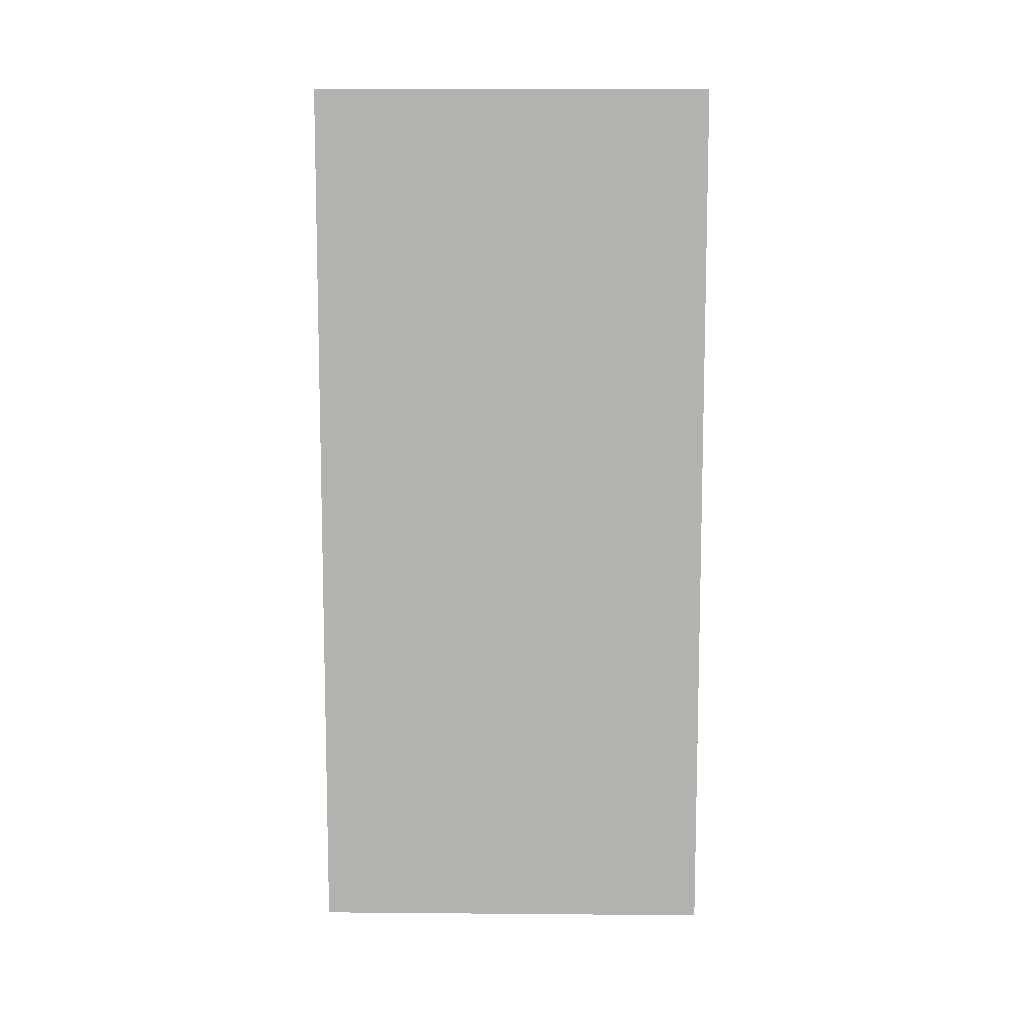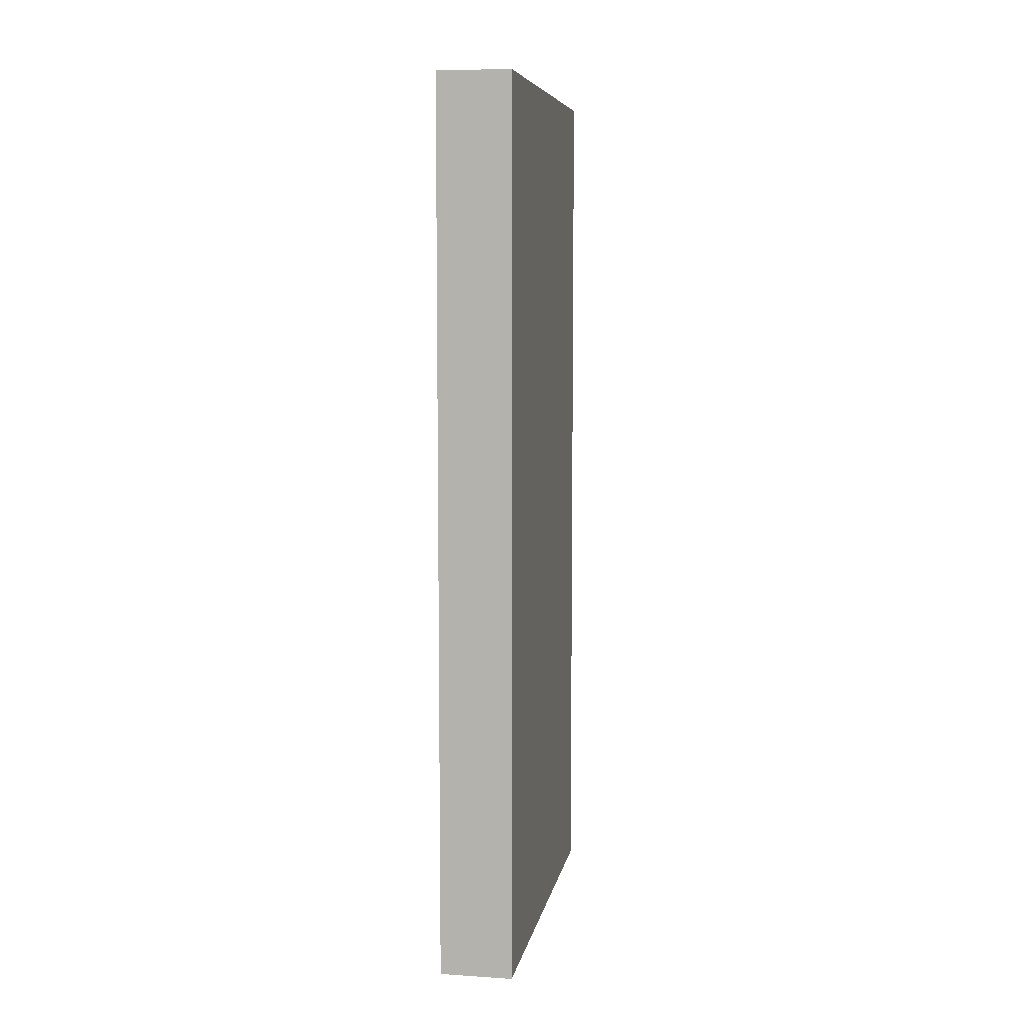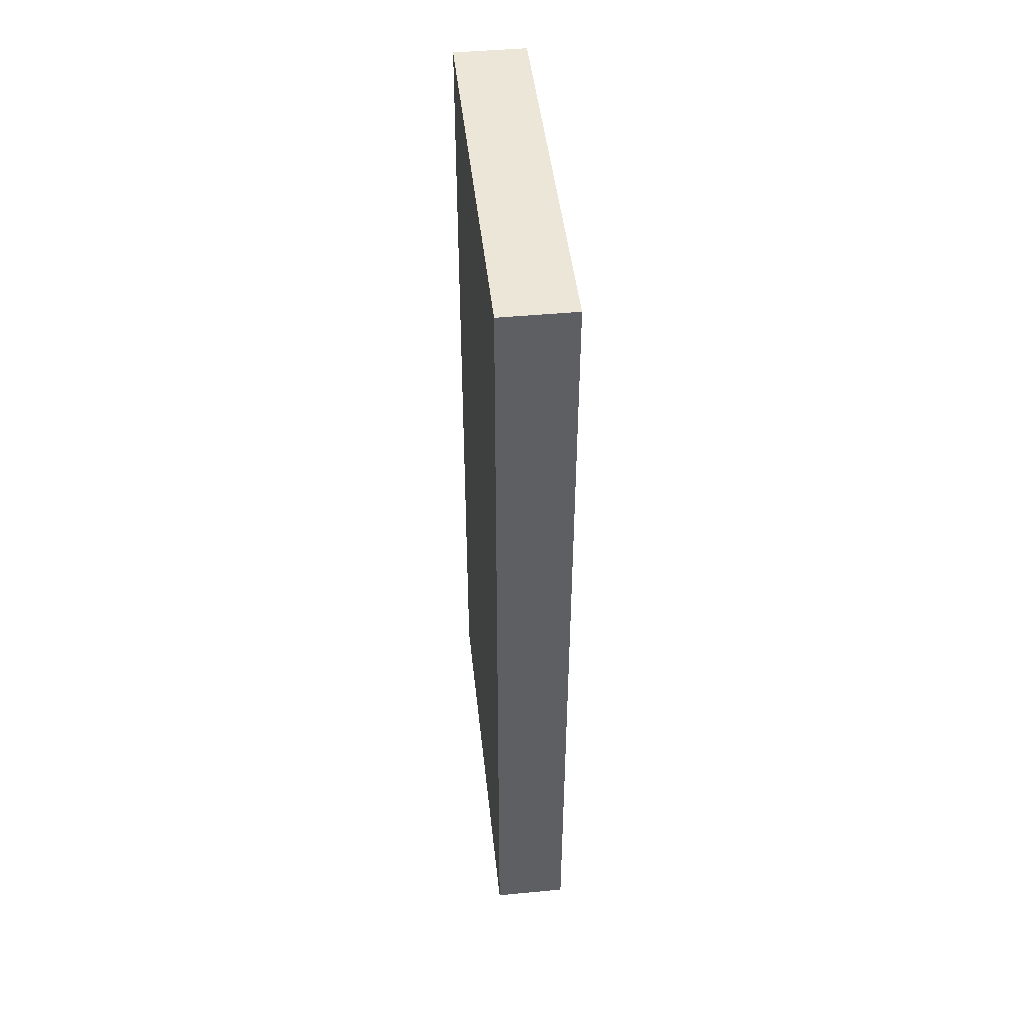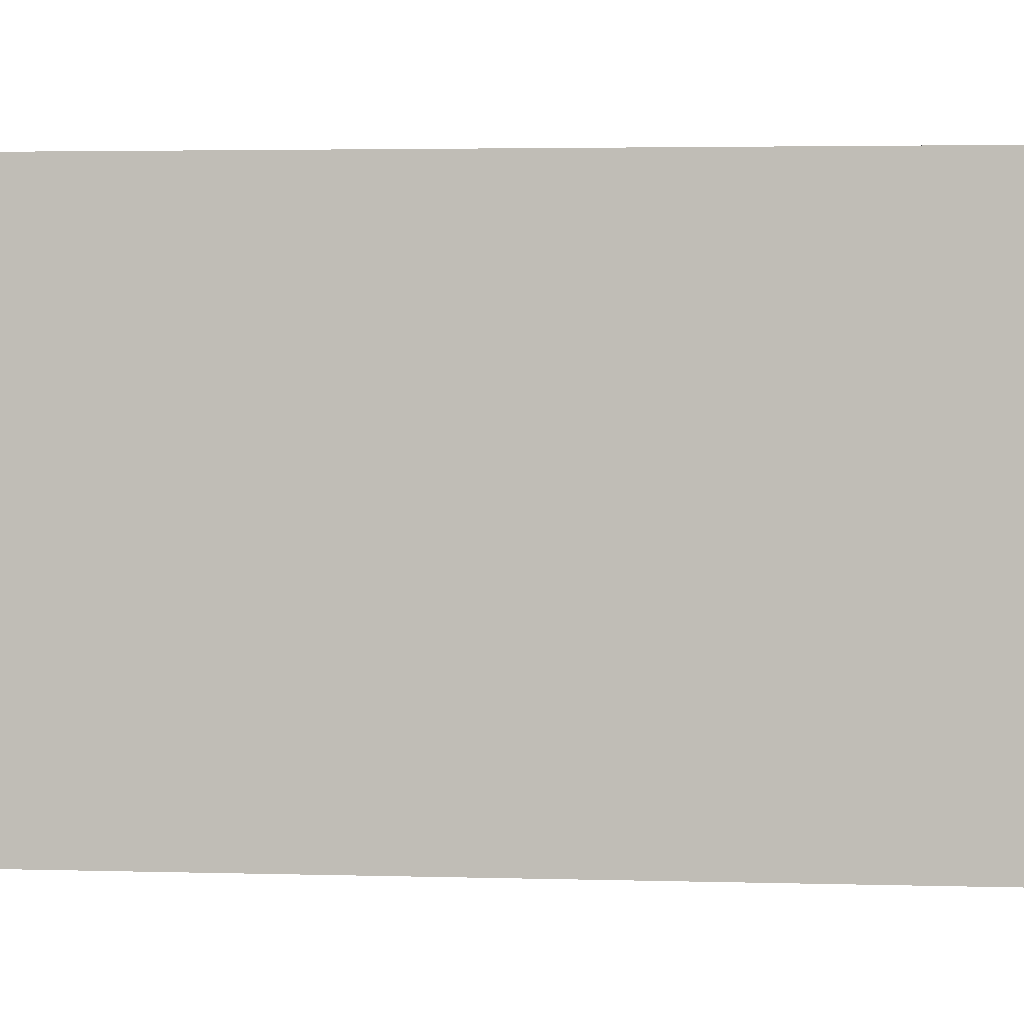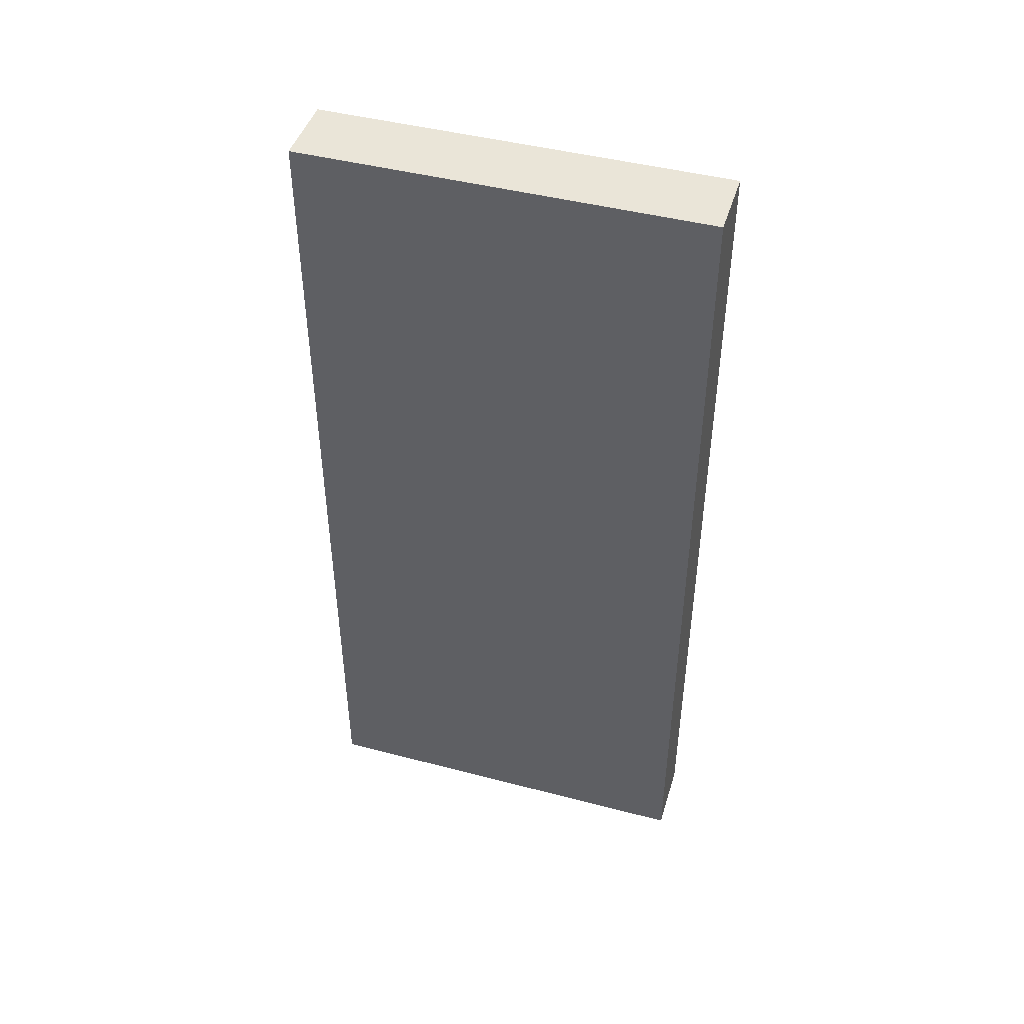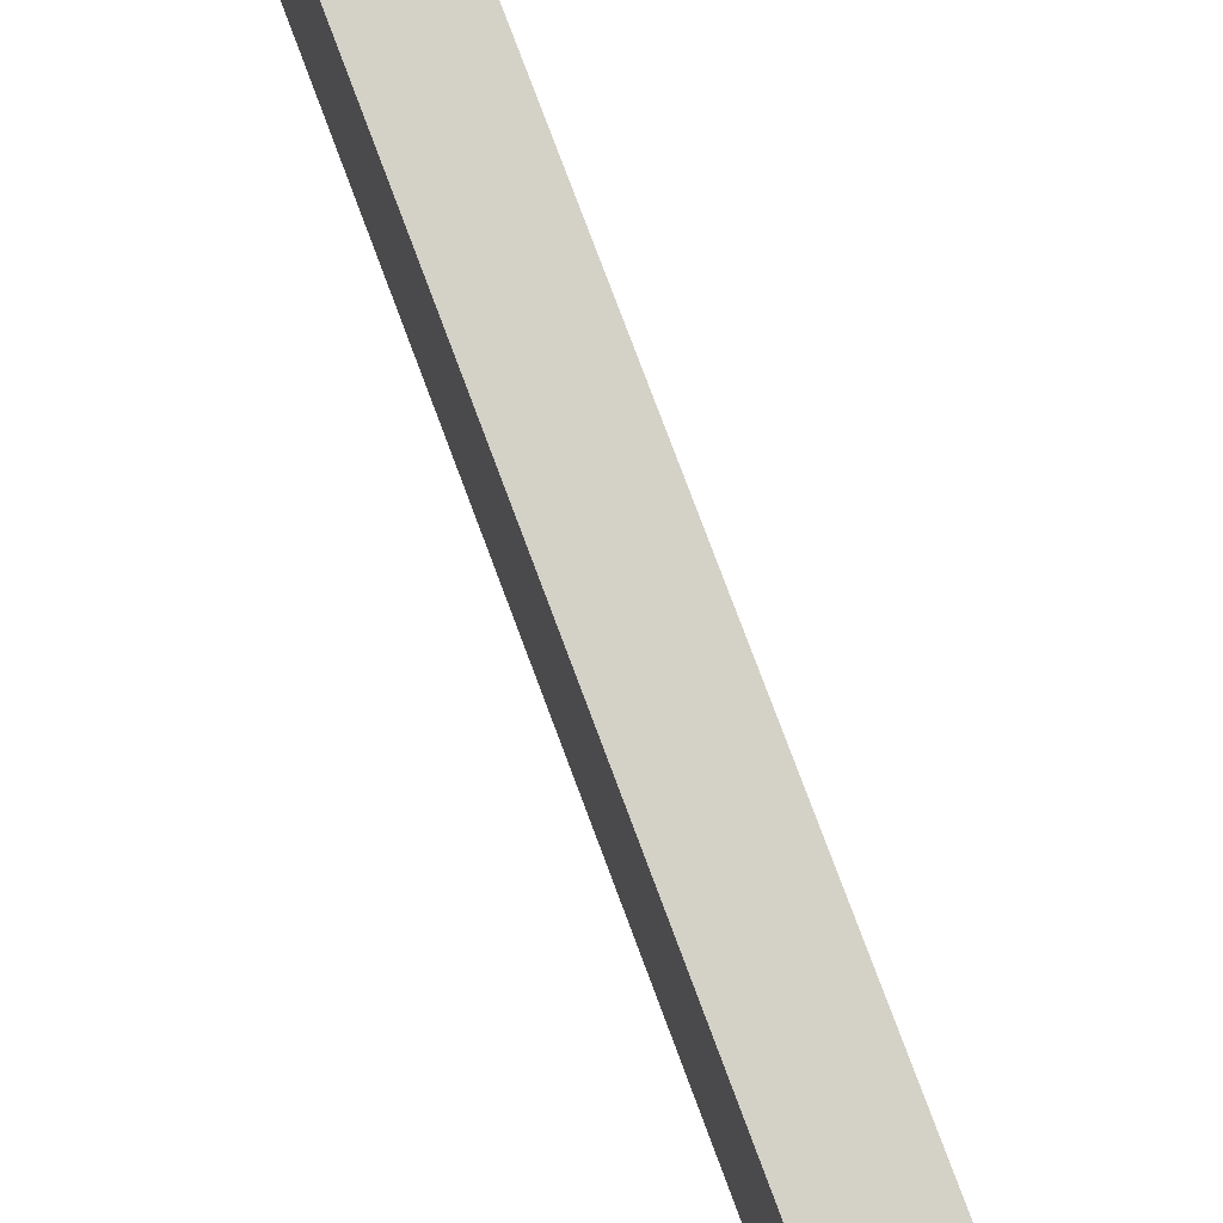
<metadata>
{"format":"obj","ext":"obj","renderer":"f3d","projection":"perspective","resolution":1024,"background":"white","views":[{"elev":9.5,"azim":91.2,"up":"+Z"},{"elev":7.4,"azim":10.3,"up":"+Z"},{"elev":46.3,"azim":-6.1,"up":"+Z"},{"elev":2.8,"azim":96.5,"up":"+Y"},{"elev":45.3,"azim":106.8,"up":"+Z"},{"elev":79.8,"azim":159.4,"up":"+Y"}]}
</metadata>
<code>
o Cube.001
v 0.59 0 -0.6
v 0.59 -0 1.6
v 0.41 -0 1.6
v 0.41 0 -0.6
v 0.59 1 -0.6
v 0.41 1 -0.6
v 0.41 1 1.6
v 0.59 1 1.6
f 1 2 3 4
f 5 6 7 8
f 1 5 8 2
f 2 8 7 3
f 3 7 6 4
f 5 1 4 6

</code>
